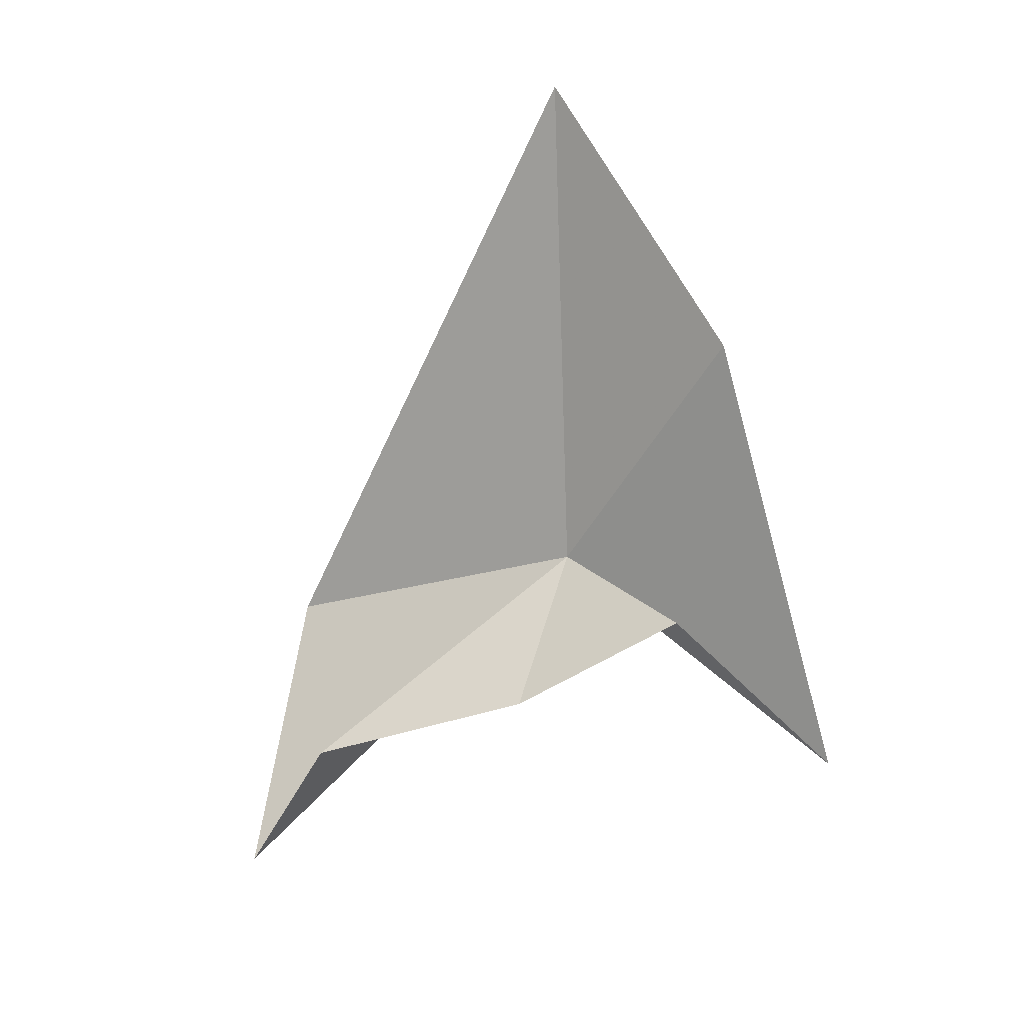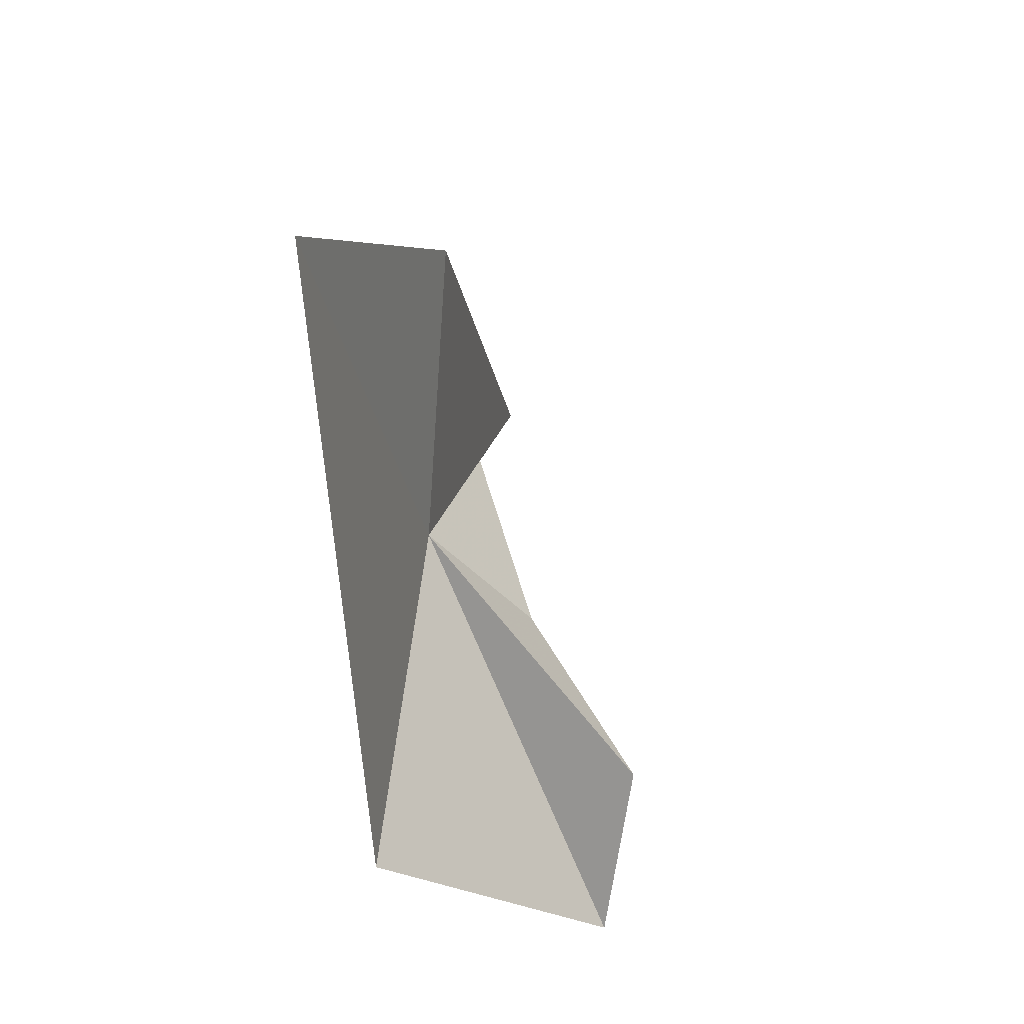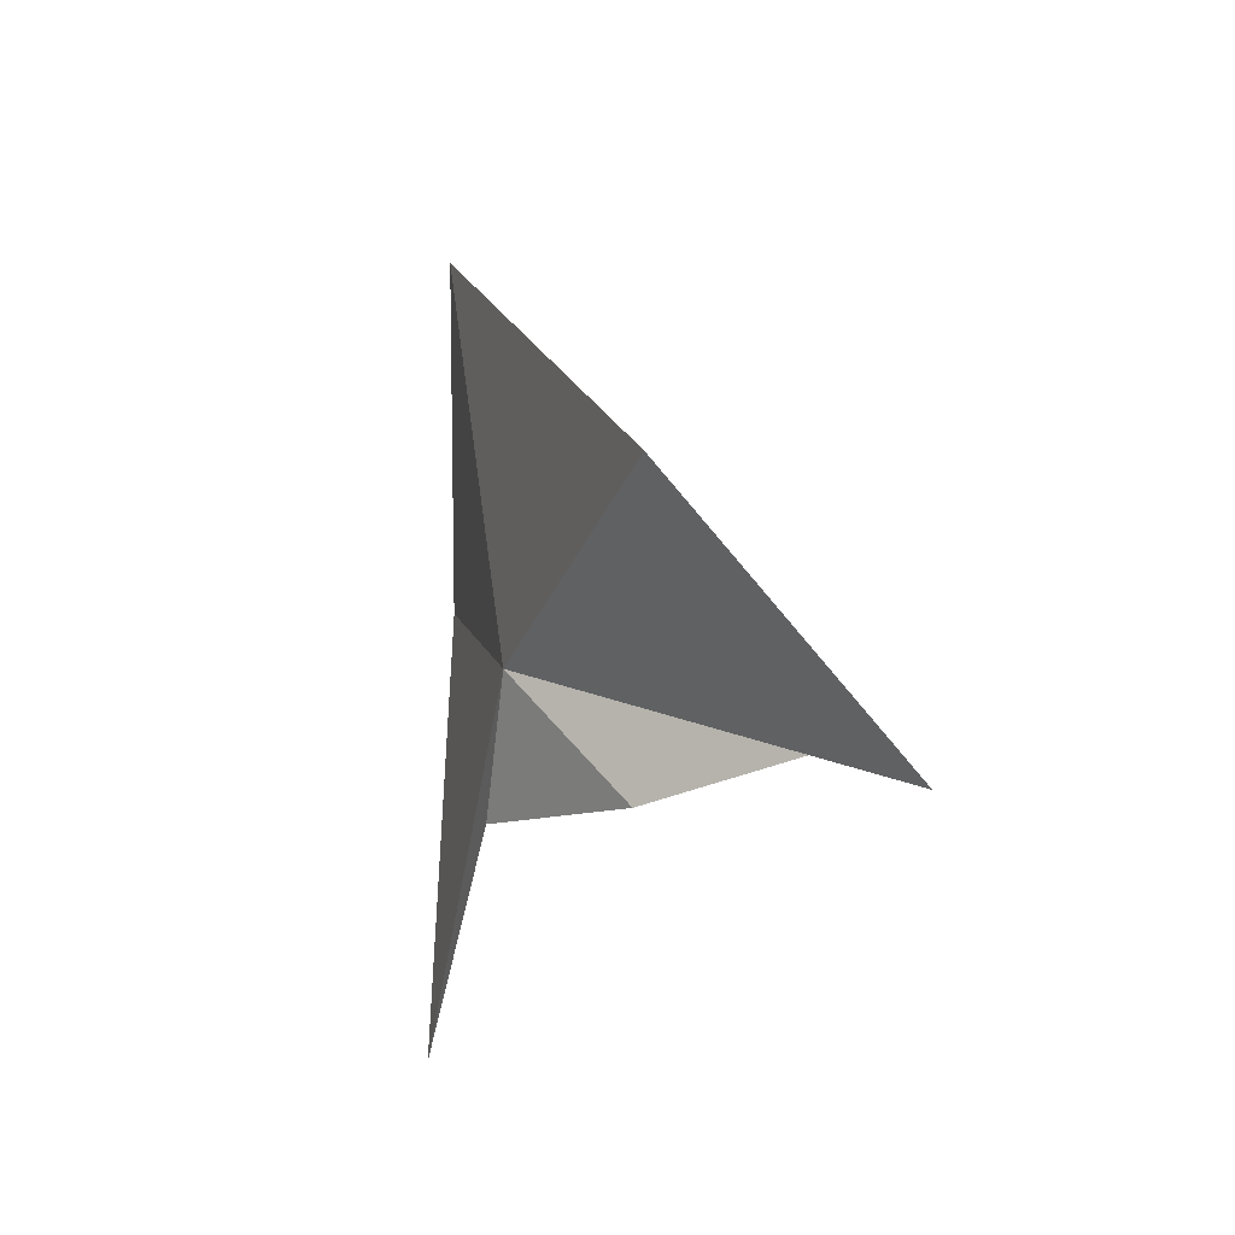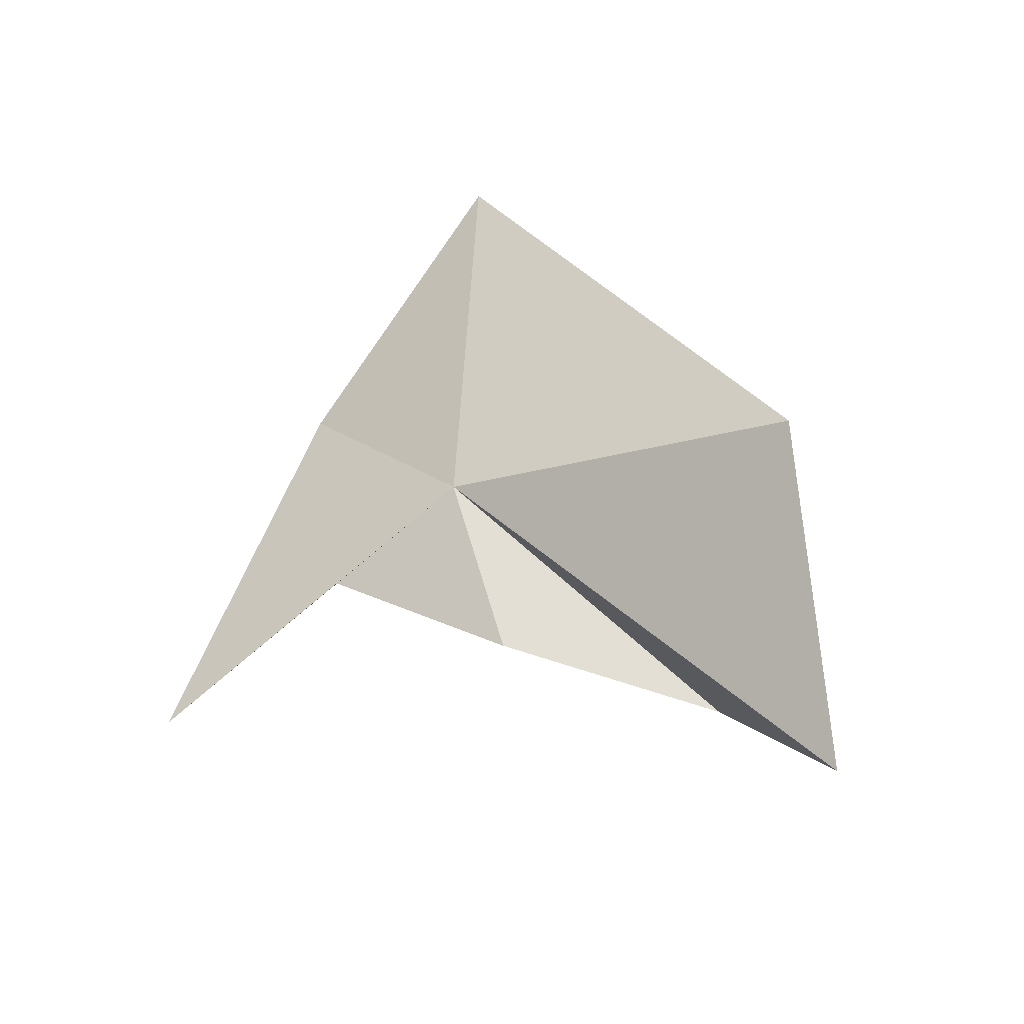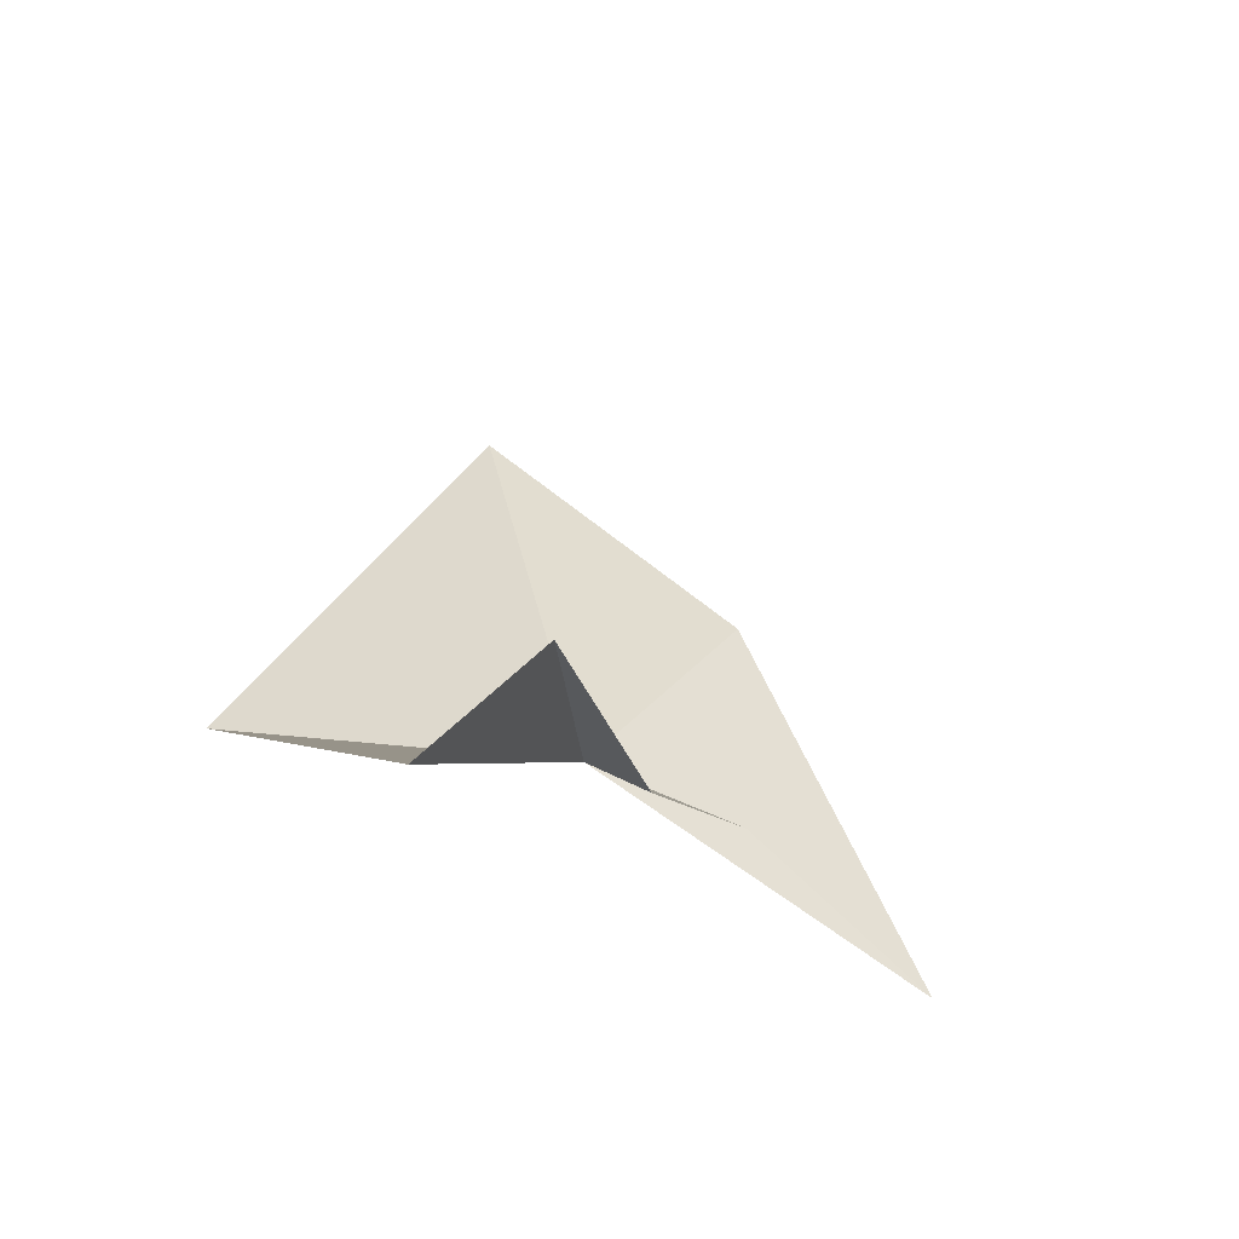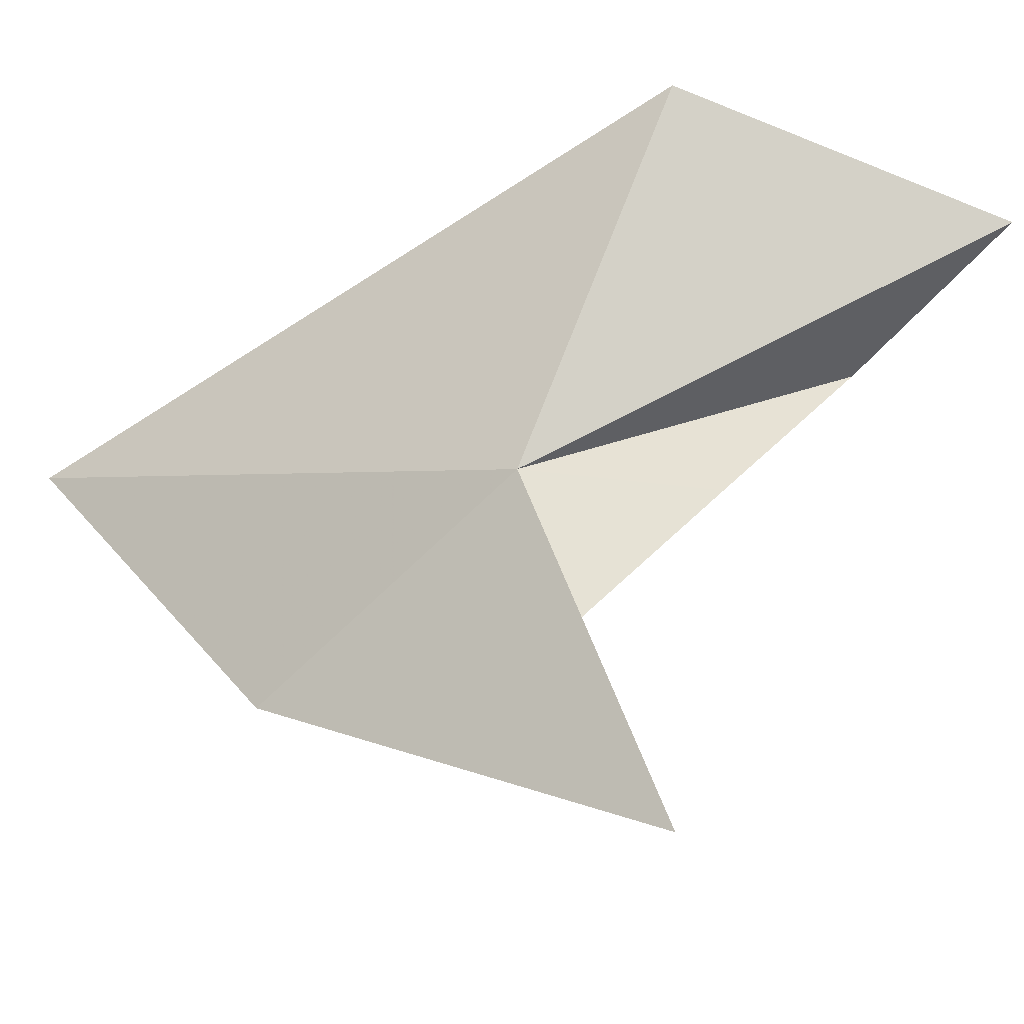
<metadata>
{"format":"obj","ext":"obj","renderer":"f3d","projection":"perspective","resolution":1024,"background":"white","views":[{"elev":21.6,"azim":-54.4,"up":"+Z"},{"elev":51.2,"azim":-162.6,"up":"+Z"},{"elev":-50.1,"azim":169.1,"up":"+Z"},{"elev":-59.6,"azim":123.7,"up":"+Z"},{"elev":-46.9,"azim":-111.7,"up":"+Z"},{"elev":-18.6,"azim":128.6,"up":"+Y"}]}
</metadata>
<code>
v -44.5 50.78 -0.2269
v -41.83 53.29 15.76
v -43.52 45.32 8.327
v -44.22 40.24 -5.323
v -44.83 45.99 -1.411
v -46.2 61.66 -4.396
v -53.37 54.91 -5.509
v -48.17 50.26 -4.403
v -53.44 58.25 -10.84
f 1 3 2
f 1 5 4
f 1 4 3
f 1 2 6
f 1 7 8
f 1 8 5
f 1 6 9
f 1 9 7

</code>
